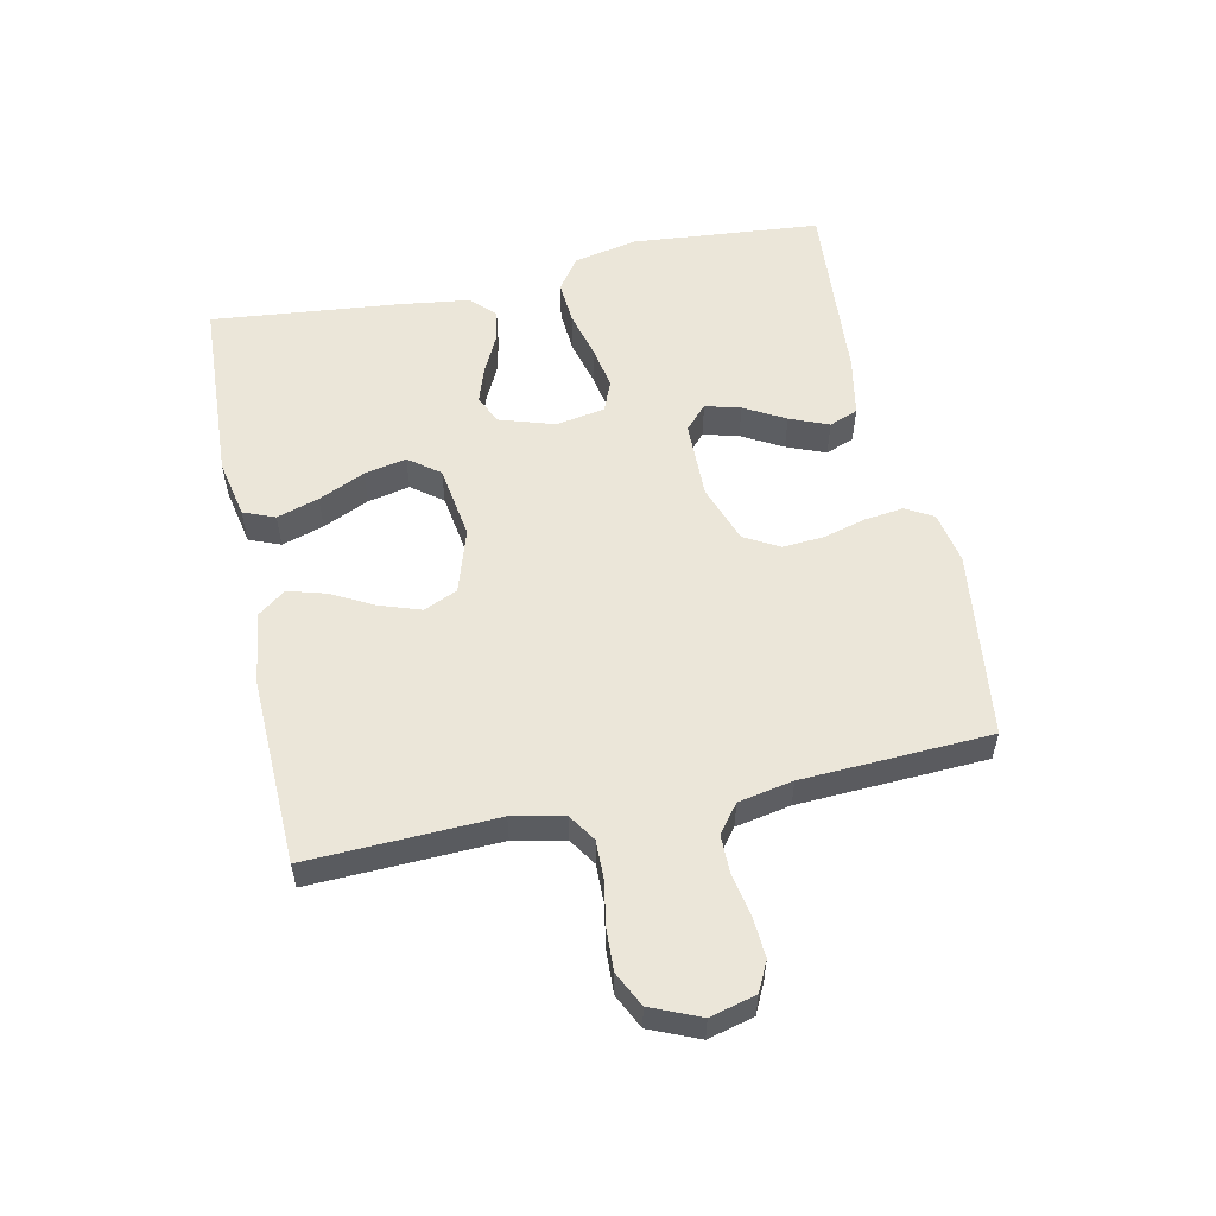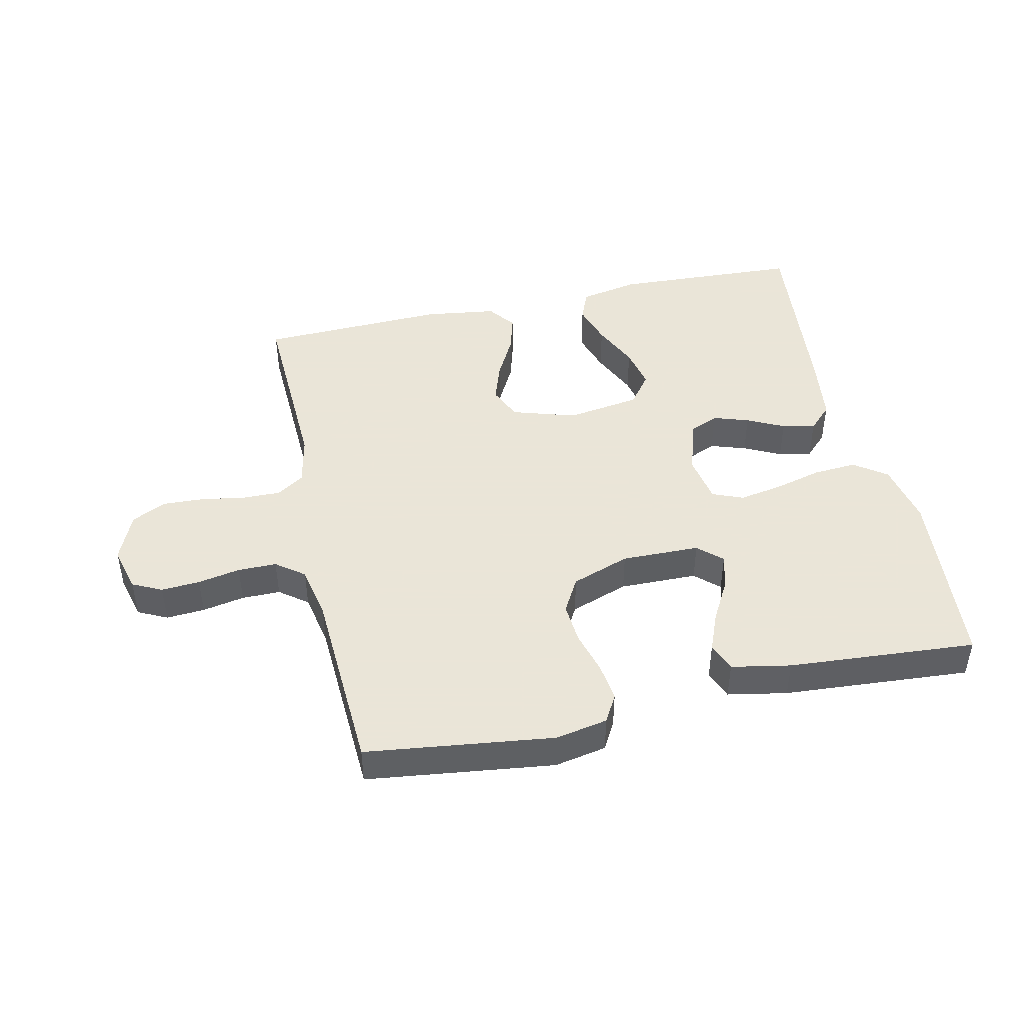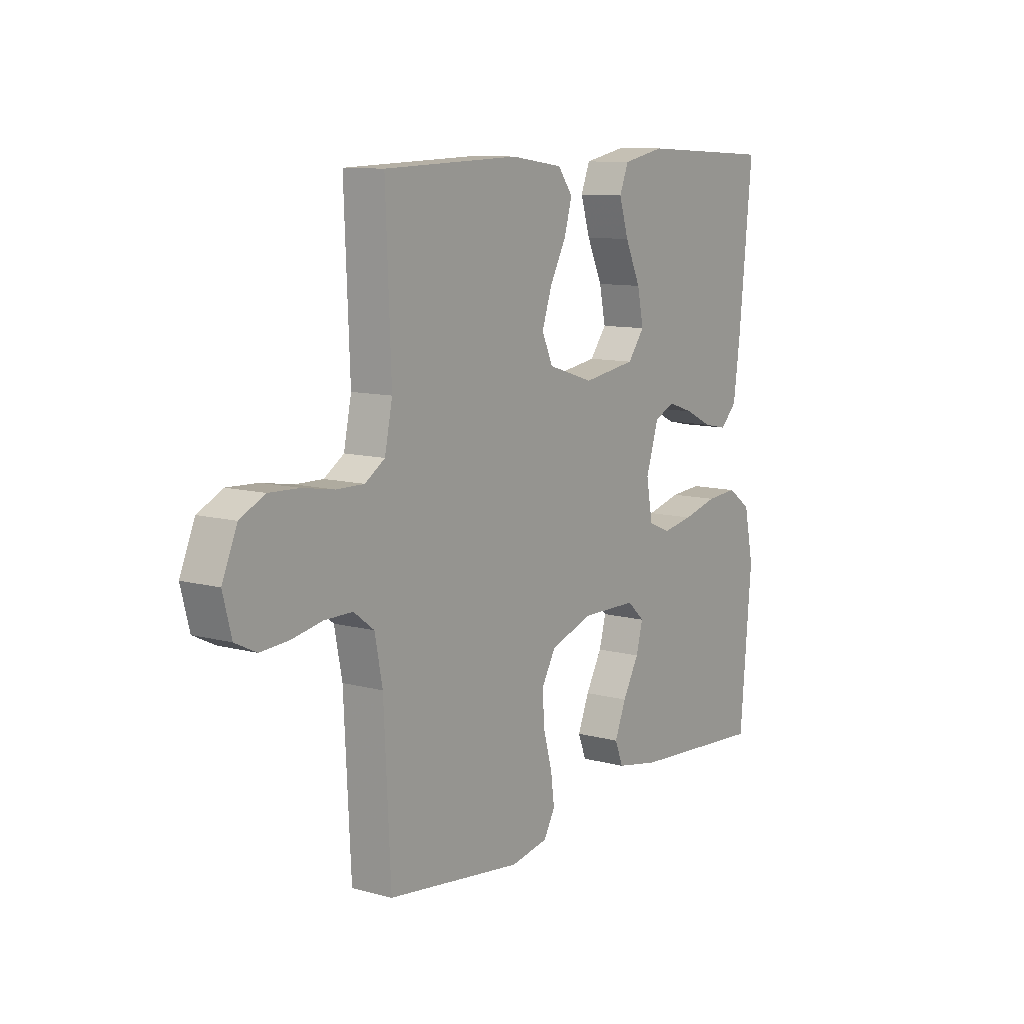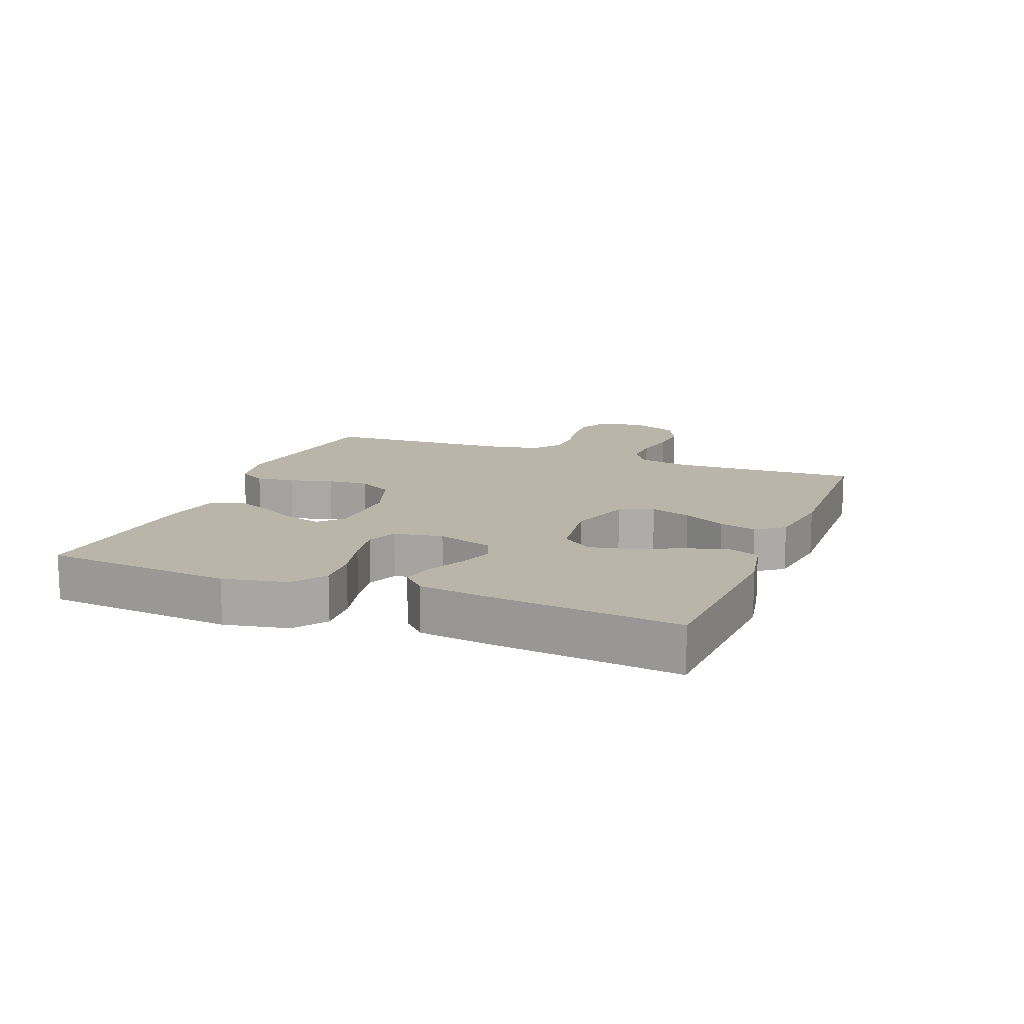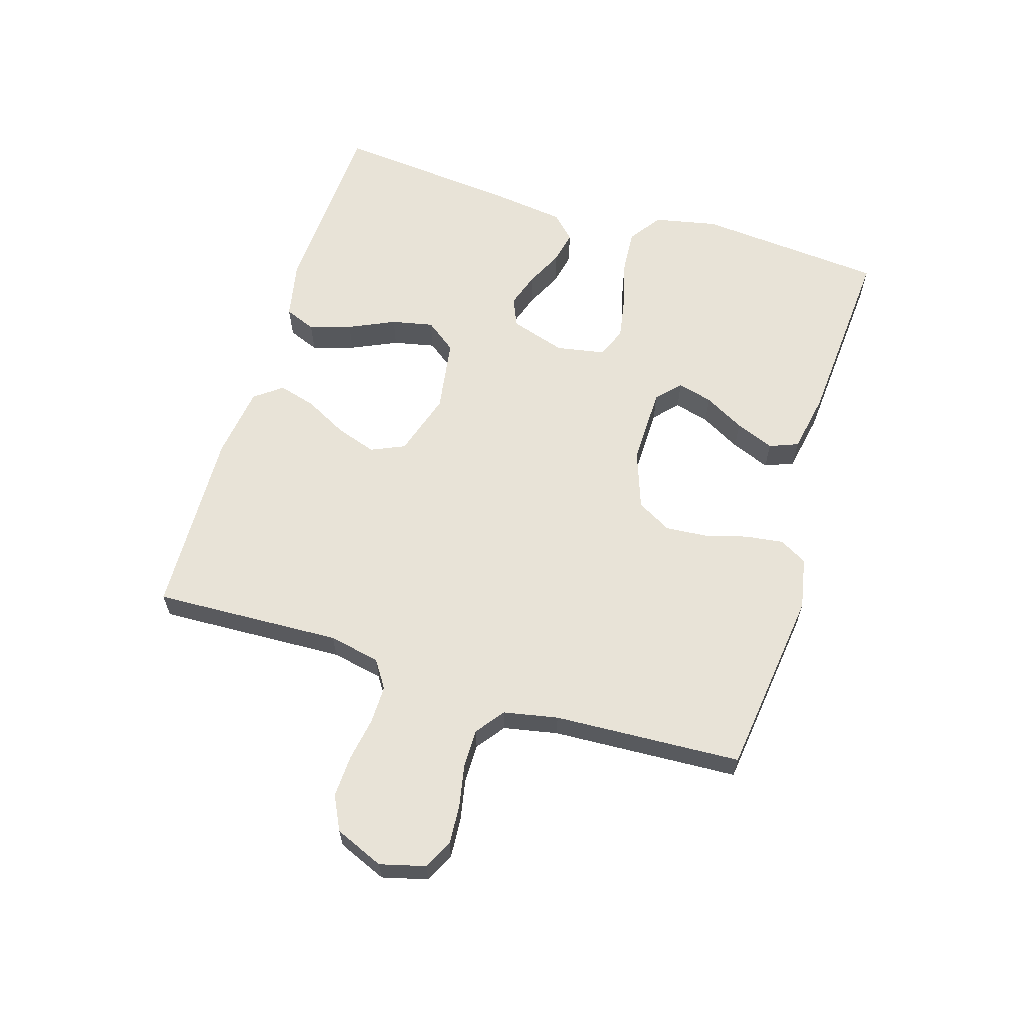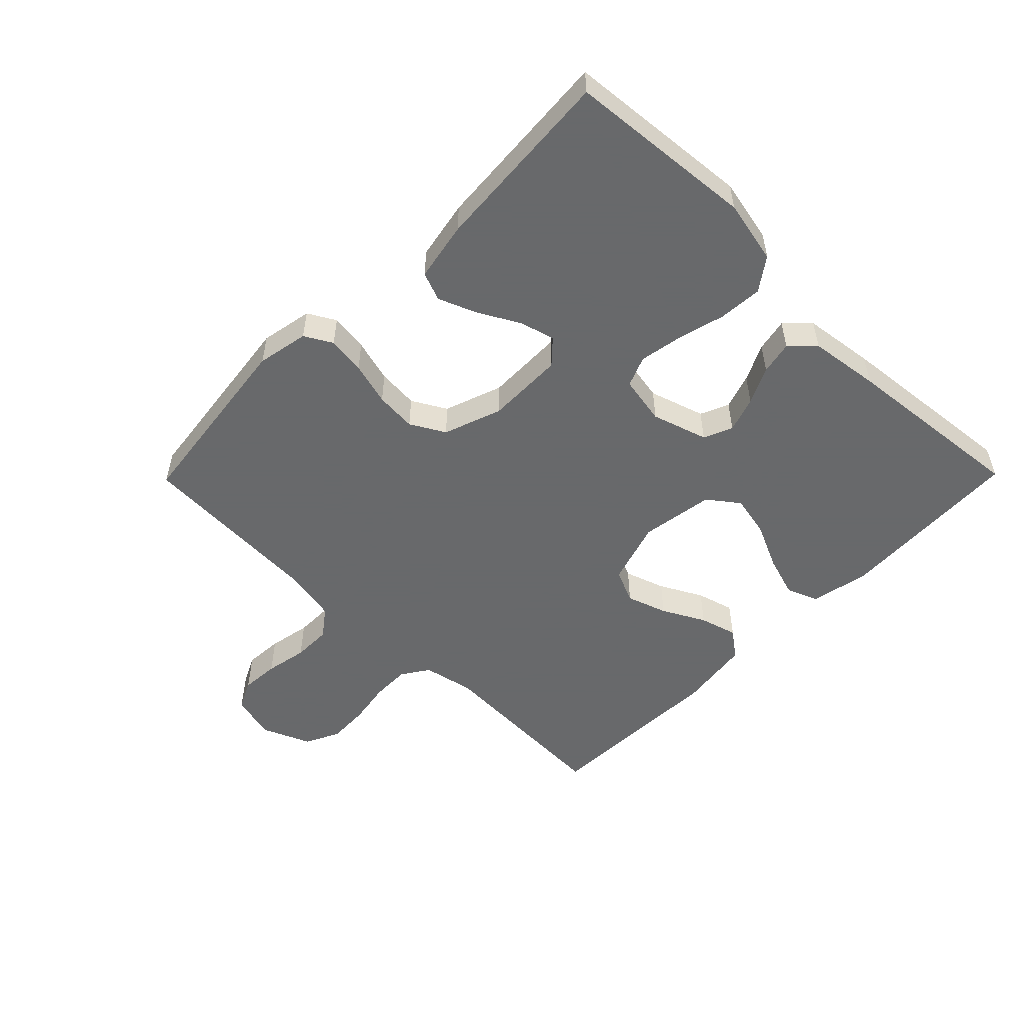
<metadata>
{"format":"obj","ext":"obj","renderer":"f3d","projection":"perspective","resolution":1024,"background":"white","views":[{"elev":55.6,"azim":78.1,"up":"+Y"},{"elev":45.5,"azim":167.5,"up":"+Y"},{"elev":10.3,"azim":124.5,"up":"+Z"},{"elev":13.5,"azim":-68.4,"up":"+Y"},{"elev":62.1,"azim":107.0,"up":"+Y"},{"elev":-52.6,"azim":-134.5,"up":"+Y"}]}
</metadata>
<code>
v 0.5 0.07 0.5
v 0.488 0.07 0.2
v 0.505 0.07 0.118
v 0.549 0.07 0.089
v 0.61 0.07 0.09
v 0.68 0.07 0.102
v 0.747 0.07 0.105
v 0.802 0.07 0.078
v 0.835 0.07 0
v 0.816 0.07 -0.073
v 0.769 0.07 -0.096
v 0.707 0.07 -0.092
v 0.639 0.07 -0.079
v 0.577 0.07 -0.079
v 0.532 0.07 -0.113
v 0.515 0.07 -0.2
v 0.5 0.07 -0.5
v 0.2 0.07 -0.538
v 0.117 0.07 -0.522
v 0.092 0.07 -0.478
v 0.1 0.07 -0.417
v 0.119 0.07 -0.348
v 0.124 0.07 -0.282
v 0.093 0.07 -0.227
v 0 0.07 -0.194
v -0.125 0.07 -0.196
v -0.163 0.07 -0.231
v -0.148 0.07 -0.287
v -0.112 0.07 -0.352
v -0.087 0.07 -0.414
v -0.105 0.07 -0.46
v -0.2 0.07 -0.478
v -0.5 0.07 -0.5
v -0.526 0.07 -0.2
v -0.505 0.07 -0.098
v -0.453 0.07 -0.061
v -0.383 0.07 -0.066
v -0.306 0.07 -0.086
v -0.238 0.07 -0.098
v -0.189 0.07 -0.078
v -0.175 0.07 0
v -0.203 0.07 0.089
v -0.249 0.07 0.109
v -0.306 0.07 0.09
v -0.365 0.07 0.061
v -0.418 0.07 0.05
v -0.455 0.07 0.087
v -0.47 0.07 0.2
v -0.5 0.07 0.5
v -0.2 0.07 0.515
v -0.106 0.07 0.496
v -0.086 0.07 0.446
v -0.107 0.07 0.379
v -0.141 0.07 0.305
v -0.155 0.07 0.238
v -0.118 0.07 0.189
v 0 0.07 0.171
v 0.102 0.07 0.203
v 0.126 0.07 0.257
v 0.104 0.07 0.322
v 0.068 0.07 0.39
v 0.051 0.07 0.45
v 0.084 0.07 0.494
v 0.2 0.07 0.51
v 0.5 0 0.5
v 0.488 0 0.2
v 0.505 0 0.118
v 0.549 0 0.089
v 0.61 0 0.09
v 0.68 0 0.102
v 0.747 0 0.105
v 0.802 0 0.078
v 0.835 0 0
v 0.816 0 -0.073
v 0.769 0 -0.096
v 0.707 0 -0.092
v 0.639 0 -0.079
v 0.577 0 -0.079
v 0.532 0 -0.113
v 0.515 0 -0.2
v 0.5 0 -0.5
v 0.2 0 -0.538
v 0.117 0 -0.522
v 0.092 0 -0.478
v 0.1 0 -0.417
v 0.119 0 -0.348
v 0.124 0 -0.282
v 0.093 0 -0.227
v 0 0 -0.194
v -0.125 0 -0.196
v -0.163 0 -0.231
v -0.148 0 -0.287
v -0.112 0 -0.352
v -0.087 0 -0.414
v -0.105 0 -0.46
v -0.2 0 -0.478
v -0.5 0 -0.5
v -0.526 0 -0.2
v -0.505 0 -0.098
v -0.453 0 -0.061
v -0.383 0 -0.066
v -0.306 0 -0.086
v -0.238 0 -0.098
v -0.189 0 -0.078
v -0.175 0 0
v -0.203 0 0.089
v -0.249 0 0.109
v -0.306 0 0.09
v -0.365 0 0.061
v -0.418 0 0.05
v -0.455 0 0.087
v -0.47 0 0.2
v -0.5 0 0.5
v -0.2 0 0.515
v -0.106 0 0.496
v -0.086 0 0.446
v -0.107 0 0.379
v -0.141 0 0.305
v -0.155 0 0.238
v -0.118 0 0.189
v 0 0 0.171
v 0.102 0 0.203
v 0.126 0 0.257
v 0.104 0 0.322
v 0.068 0 0.39
v 0.051 0 0.45
v 0.084 0 0.494
v 0.2 0 0.51
f 64 1 2
f 63 64 2
f 62 63 2
f 61 62 2
f 60 61 2
f 59 60 2 3
f 58 59 3 4
f 57 58 4
f 52 53 54
f 51 52 54
f 50 51 54
f 49 50 54
f 48 49 54
f 47 48 54
f 46 47 54
f 45 46 54
f 44 45 54
f 43 44 54 55
f 42 43 55 56
f 36 37 38
f 35 36 38
f 34 35 38
f 33 34 38
f 32 33 38
f 31 32 38
f 30 31 38
f 29 30 38
f 28 29 38
f 27 28 38 39
f 26 27 39 40
f 20 21 22
f 19 20 22
f 18 19 22
f 17 18 22
f 16 17 22
f 15 16 22 23
f 14 15 23 24
f 11 12 13
f 10 11 13
f 9 10 13
f 8 9 13
f 7 8 13
f 6 7 13
f 5 6 13
f 4 5 13 14
f 14 24 25
f 4 14 25
f 57 4 25
f 56 57 25
f 42 56 25
f 41 42 25
f 25 26 40 41
f 66 65 128
f 66 128 127
f 66 127 126
f 66 126 125
f 66 125 124
f 67 66 124 123
f 68 67 123 122
f 68 122 121
f 118 117 116
f 118 116 115
f 118 115 114
f 118 114 113
f 118 113 112
f 118 112 111
f 118 111 110
f 118 110 109
f 118 109 108
f 119 118 108 107
f 120 119 107 106
f 102 101 100
f 102 100 99
f 102 99 98
f 102 98 97
f 102 97 96
f 102 96 95
f 102 95 94
f 102 94 93
f 102 93 92
f 103 102 92 91
f 104 103 91 90
f 86 85 84
f 86 84 83
f 86 83 82
f 86 82 81
f 86 81 80
f 87 86 80 79
f 88 87 79 78
f 77 76 75
f 77 75 74
f 77 74 73
f 77 73 72
f 77 72 71
f 77 71 70
f 77 70 69
f 78 77 69 68
f 89 88 78
f 89 78 68
f 89 68 121
f 89 121 120
f 89 120 106
f 89 106 105
f 105 104 90 89
f 1 65 66 2
f 2 66 67 3
f 3 67 68 4
f 4 68 69 5
f 5 69 70 6
f 6 70 71 7
f 7 71 72 8
f 8 72 73 9
f 9 73 74 10
f 10 74 75 11
f 11 75 76 12
f 12 76 77 13
f 13 77 78 14
f 14 78 79 15
f 15 79 80 16
f 16 80 81 17
f 17 81 82 18
f 18 82 83 19
f 19 83 84 20
f 20 84 85 21
f 21 85 86 22
f 22 86 87 23
f 23 87 88 24
f 24 88 89 25
f 25 89 90 26
f 26 90 91 27
f 27 91 92 28
f 28 92 93 29
f 29 93 94 30
f 30 94 95 31
f 31 95 96 32
f 32 96 97 33
f 33 97 98 34
f 34 98 99 35
f 35 99 100 36
f 36 100 101 37
f 37 101 102 38
f 38 102 103 39
f 39 103 104 40
f 40 104 105 41
f 41 105 106 42
f 42 106 107 43
f 43 107 108 44
f 44 108 109 45
f 45 109 110 46
f 46 110 111 47
f 47 111 112 48
f 48 112 113 49
f 49 113 114 50
f 50 114 115 51
f 51 115 116 52
f 52 116 117 53
f 53 117 118 54
f 54 118 119 55
f 55 119 120 56
f 56 120 121 57
f 57 121 122 58
f 58 122 123 59
f 59 123 124 60
f 60 124 125 61
f 61 125 126 62
f 62 126 127 63
f 63 127 128 64
f 64 128 65 1

</code>
